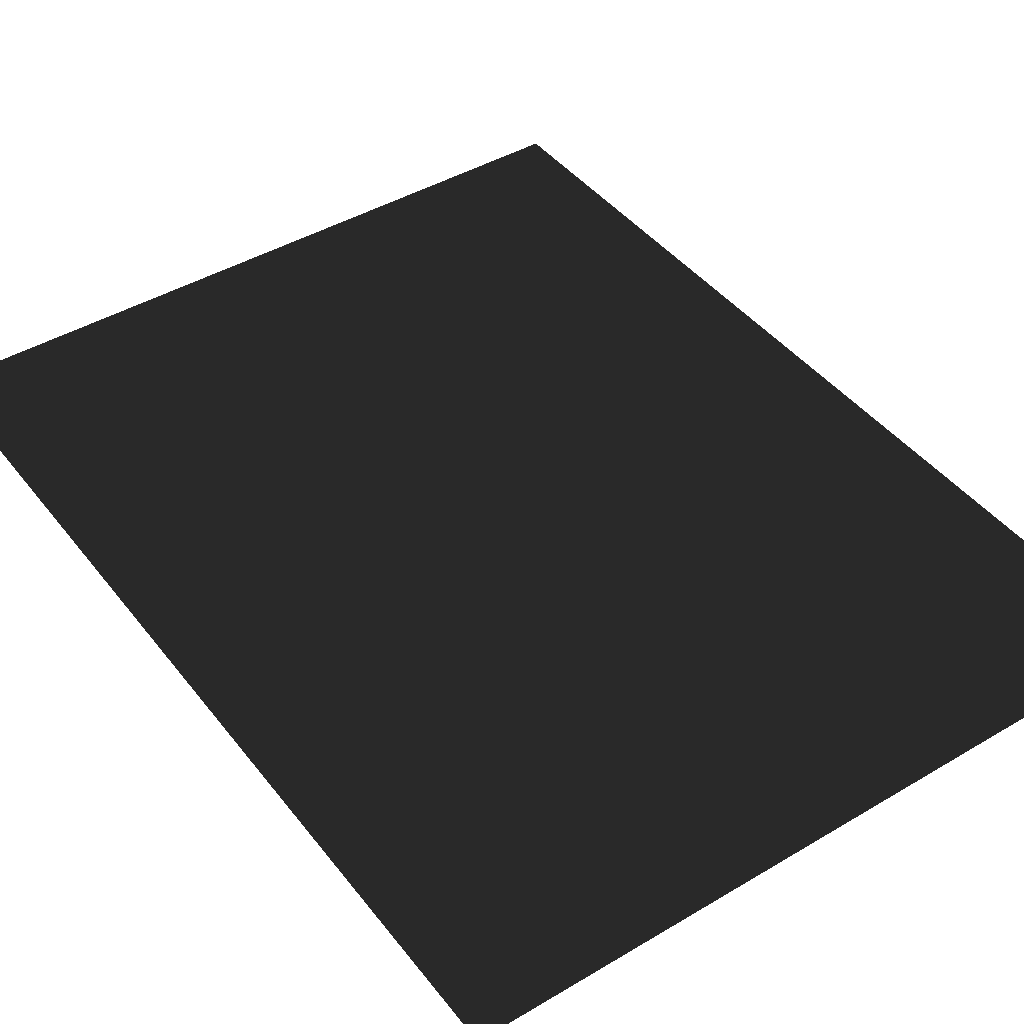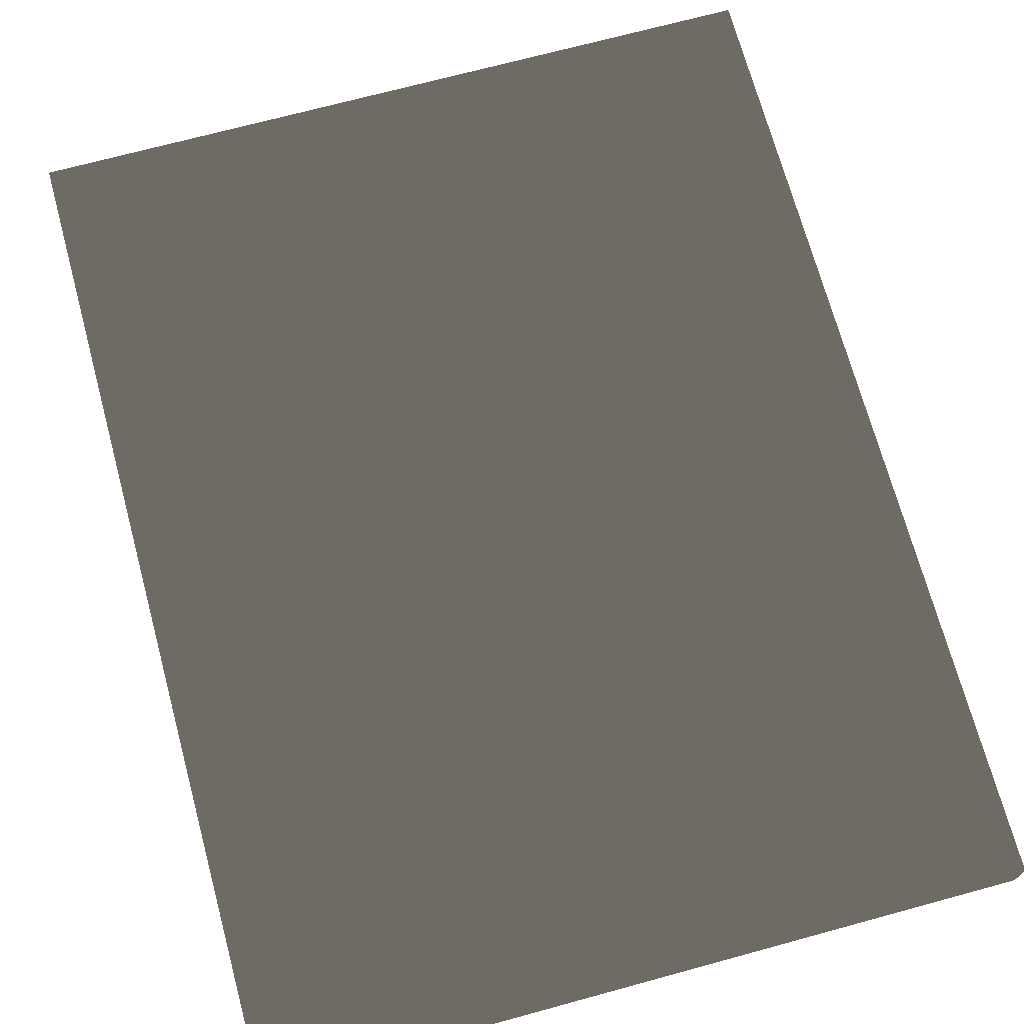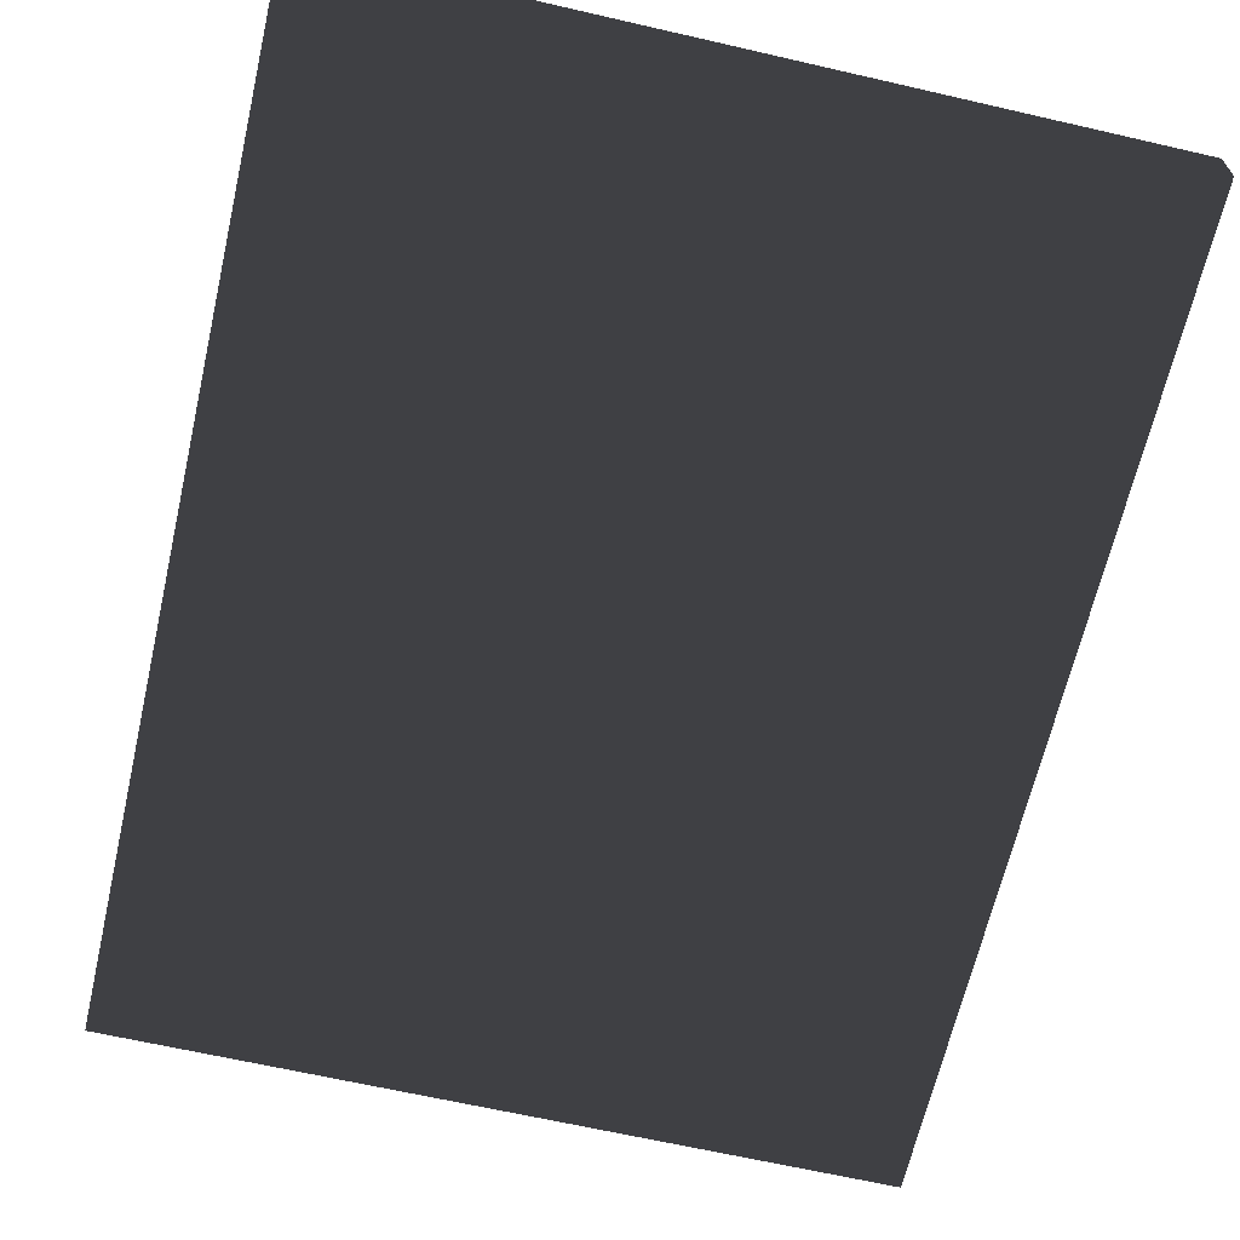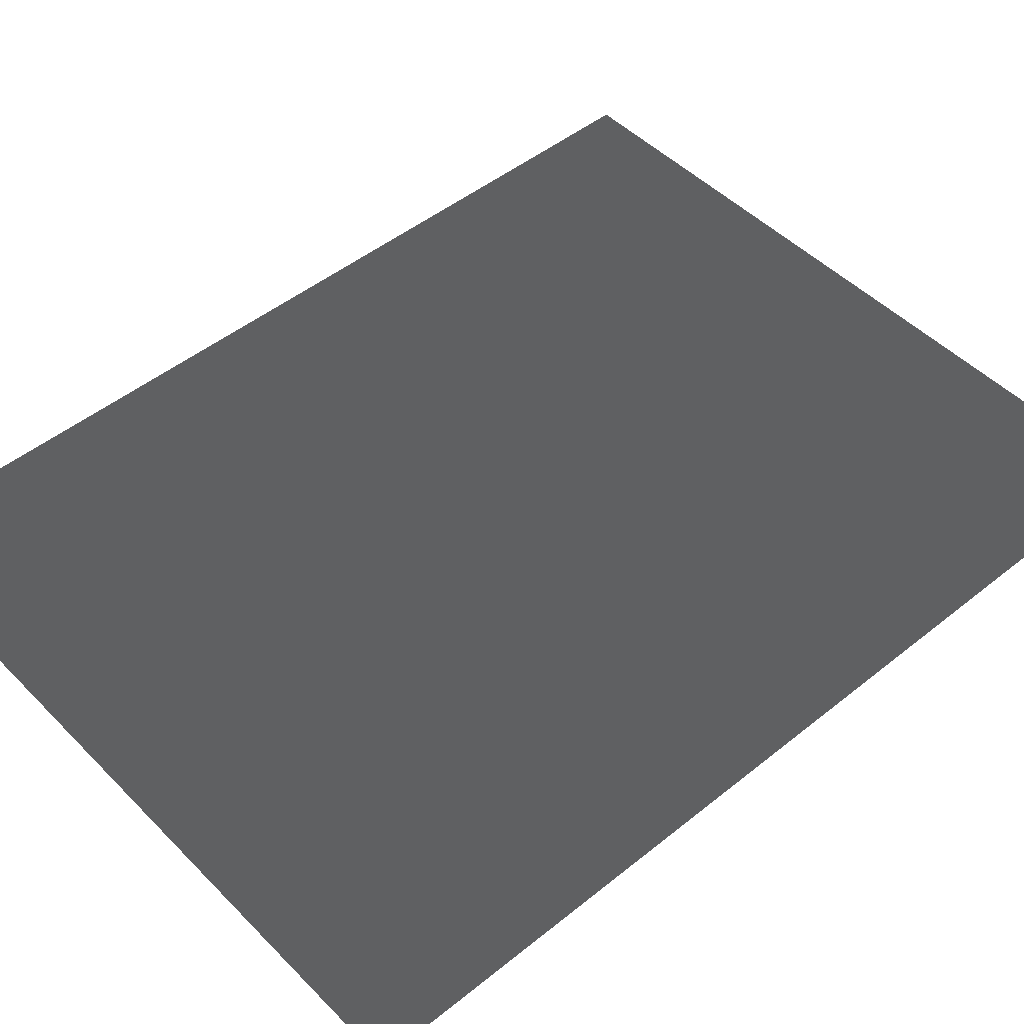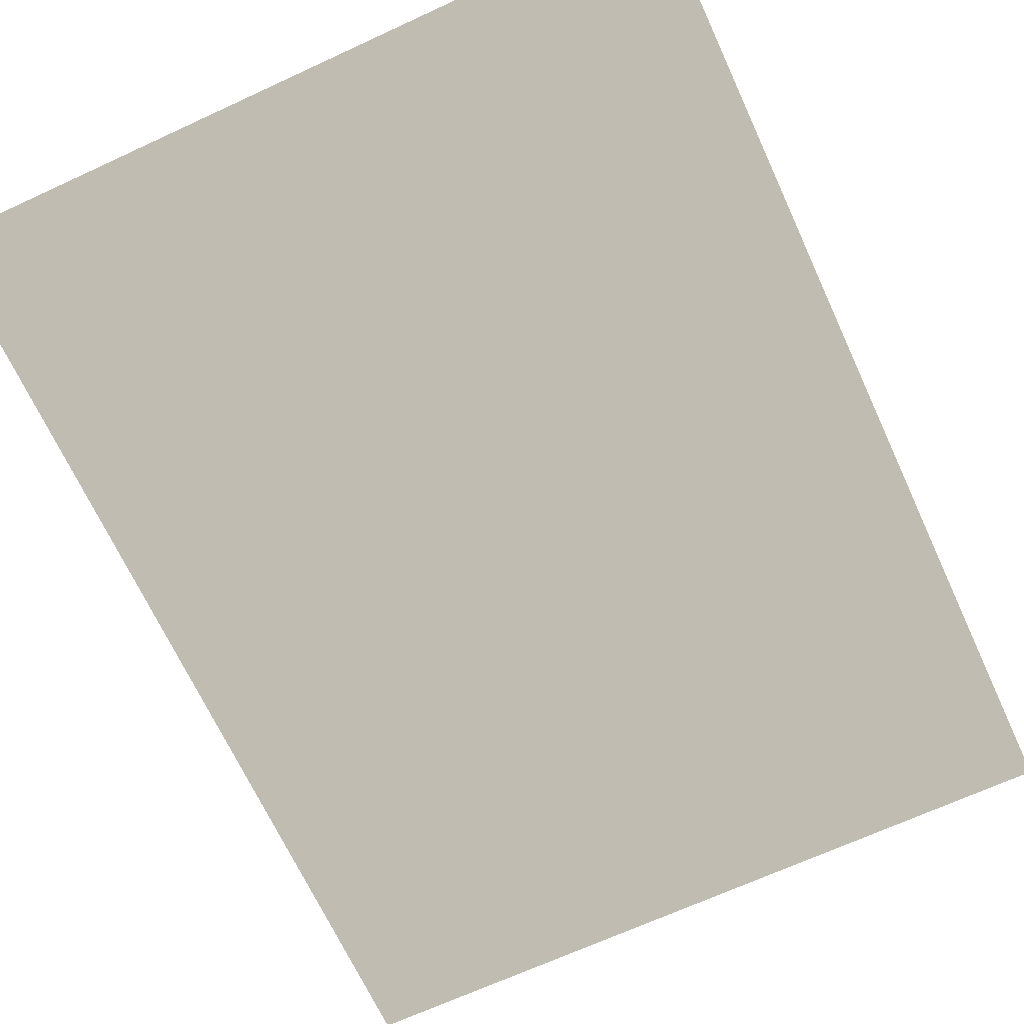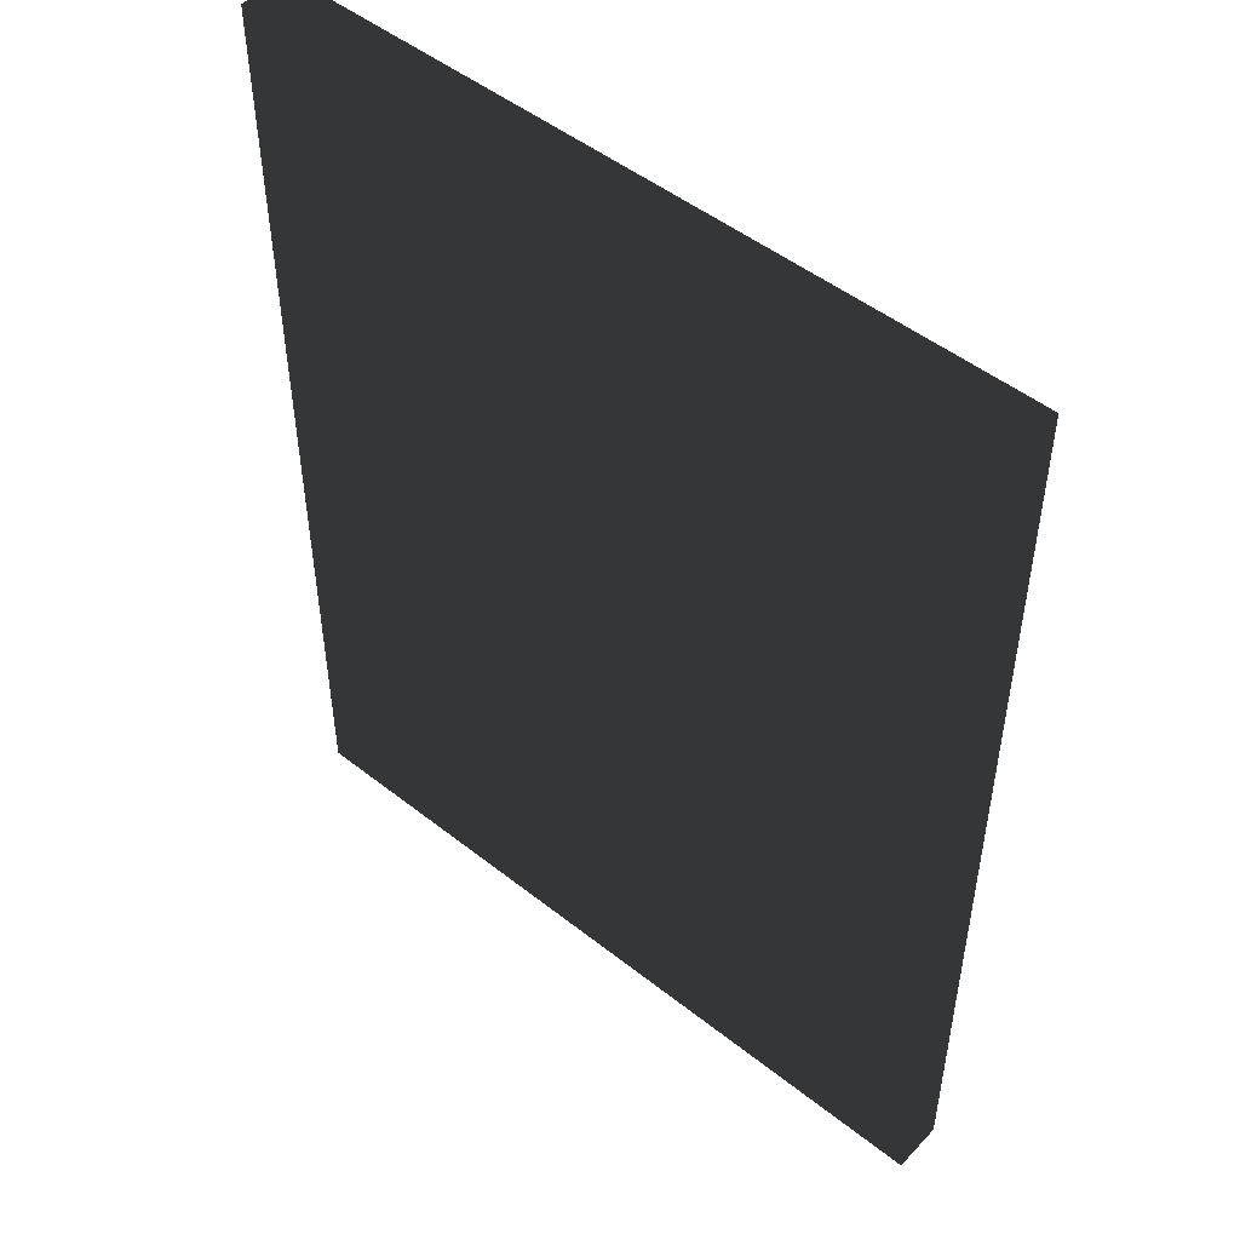
<metadata>
{"format":"obj","ext":"obj","renderer":"f3d","projection":"perspective","resolution":1024,"background":"white","views":[{"elev":43.6,"azim":-35.0,"up":"+Y"},{"elev":70.9,"azim":-15.2,"up":"+Y"},{"elev":-65.4,"azim":-13.0,"up":"+Y"},{"elev":48.4,"azim":-131.9,"up":"+Y"},{"elev":-68.2,"azim":-155.2,"up":"+Y"},{"elev":49.7,"azim":-139.0,"up":"+Z"}]}
</metadata>
<code>
v -0.22 -0.015 -0.285
v 0.22 -0.015 -0.285
v 0.22 0.015 -0.285
v -0.22 0.015 -0.285
v -0.22 -0.015 0.285
v 0.22 -0.015 0.285
v 0.22 0.015 0.285
v -0.22 0.015 0.285
f 1 2 3 4
f 5 8 7 6
f 1 4 8 5
f 2 6 7 3
f 1 5 6 2
f 4 3 7 8

</code>
